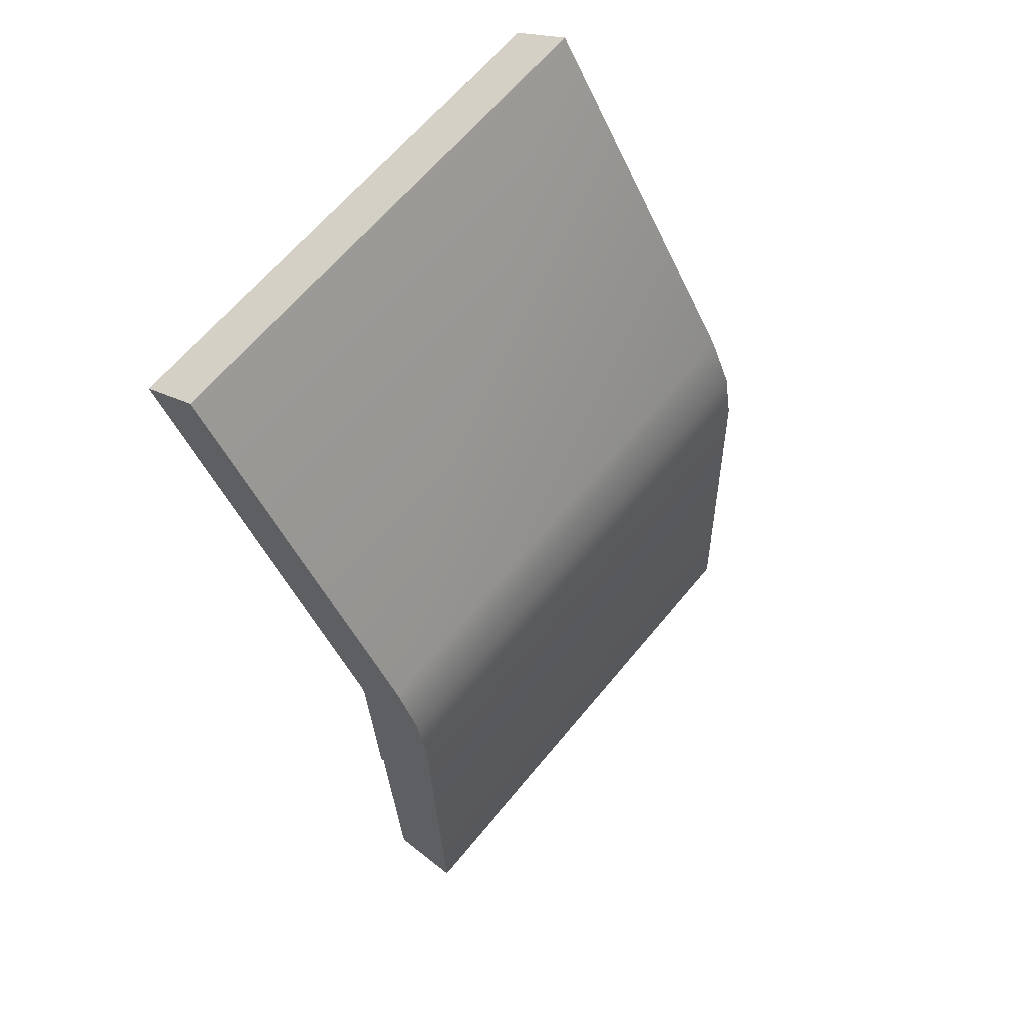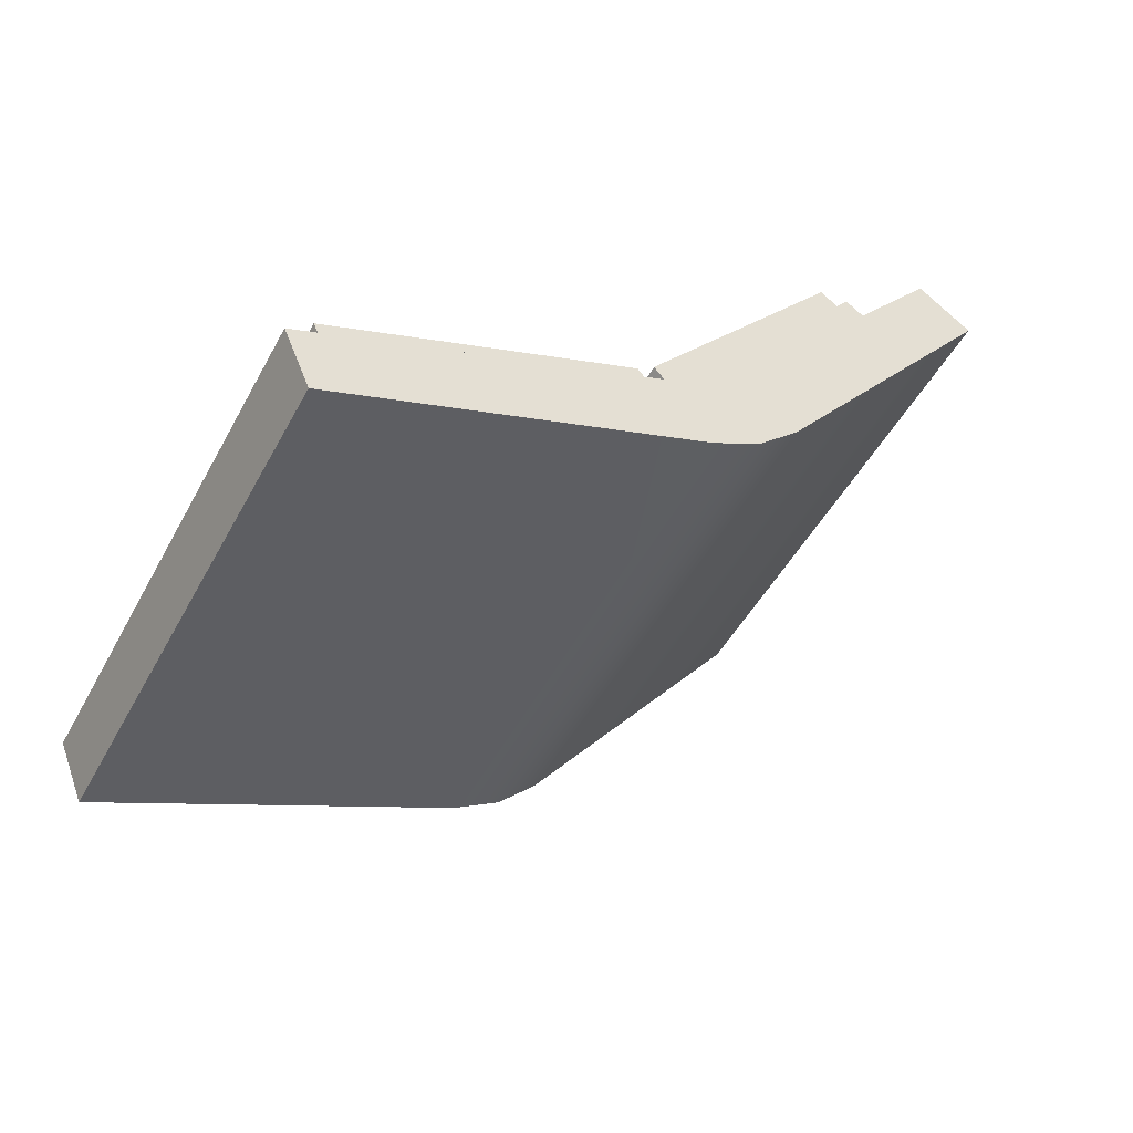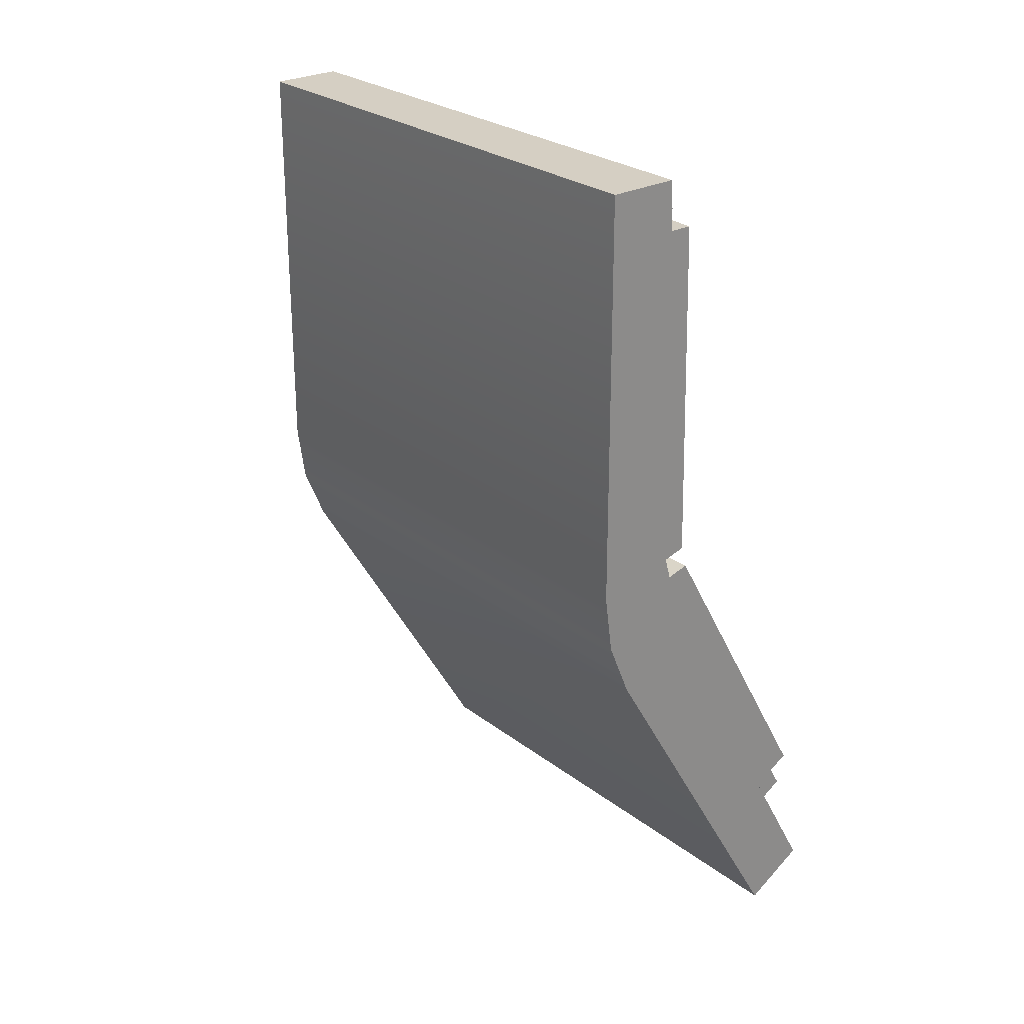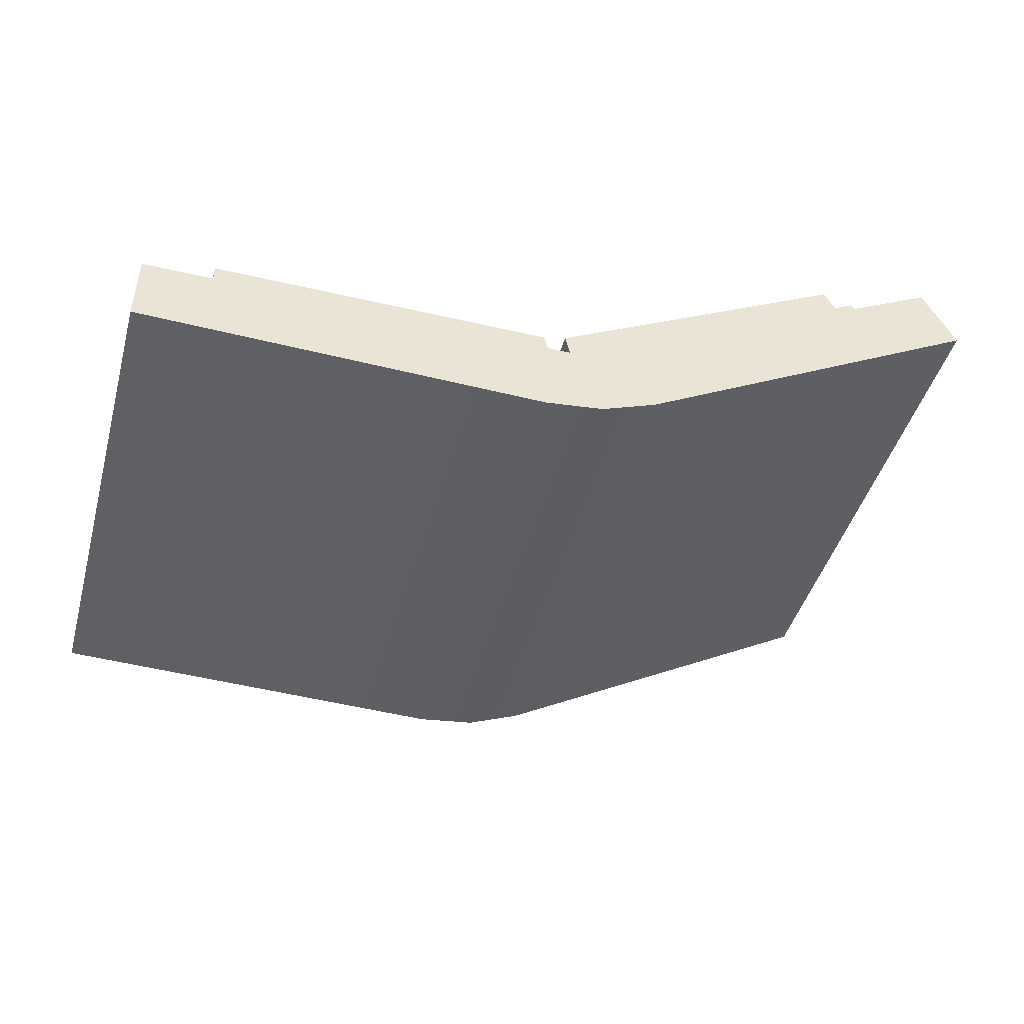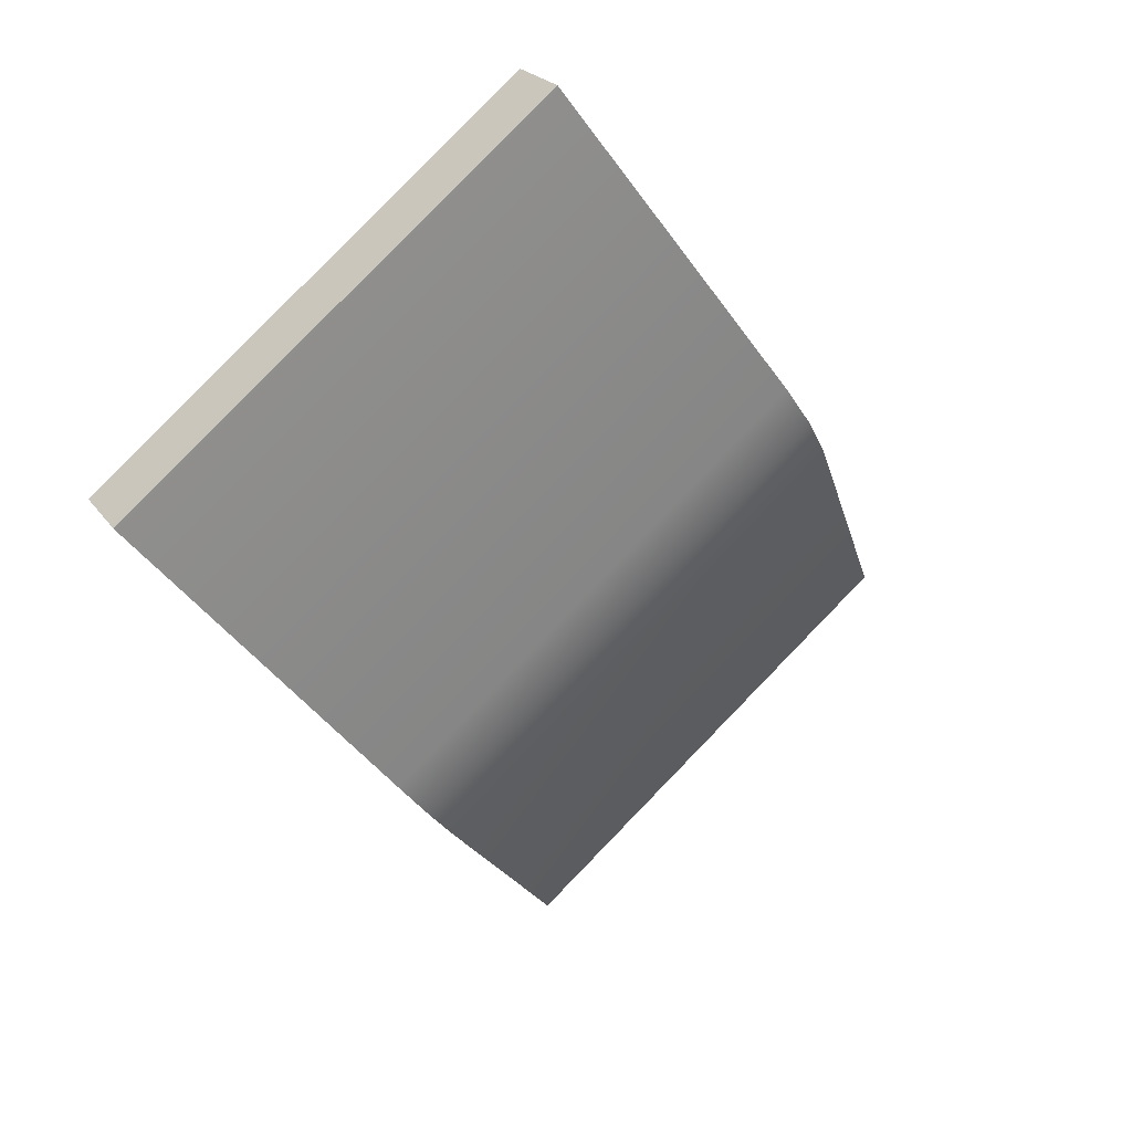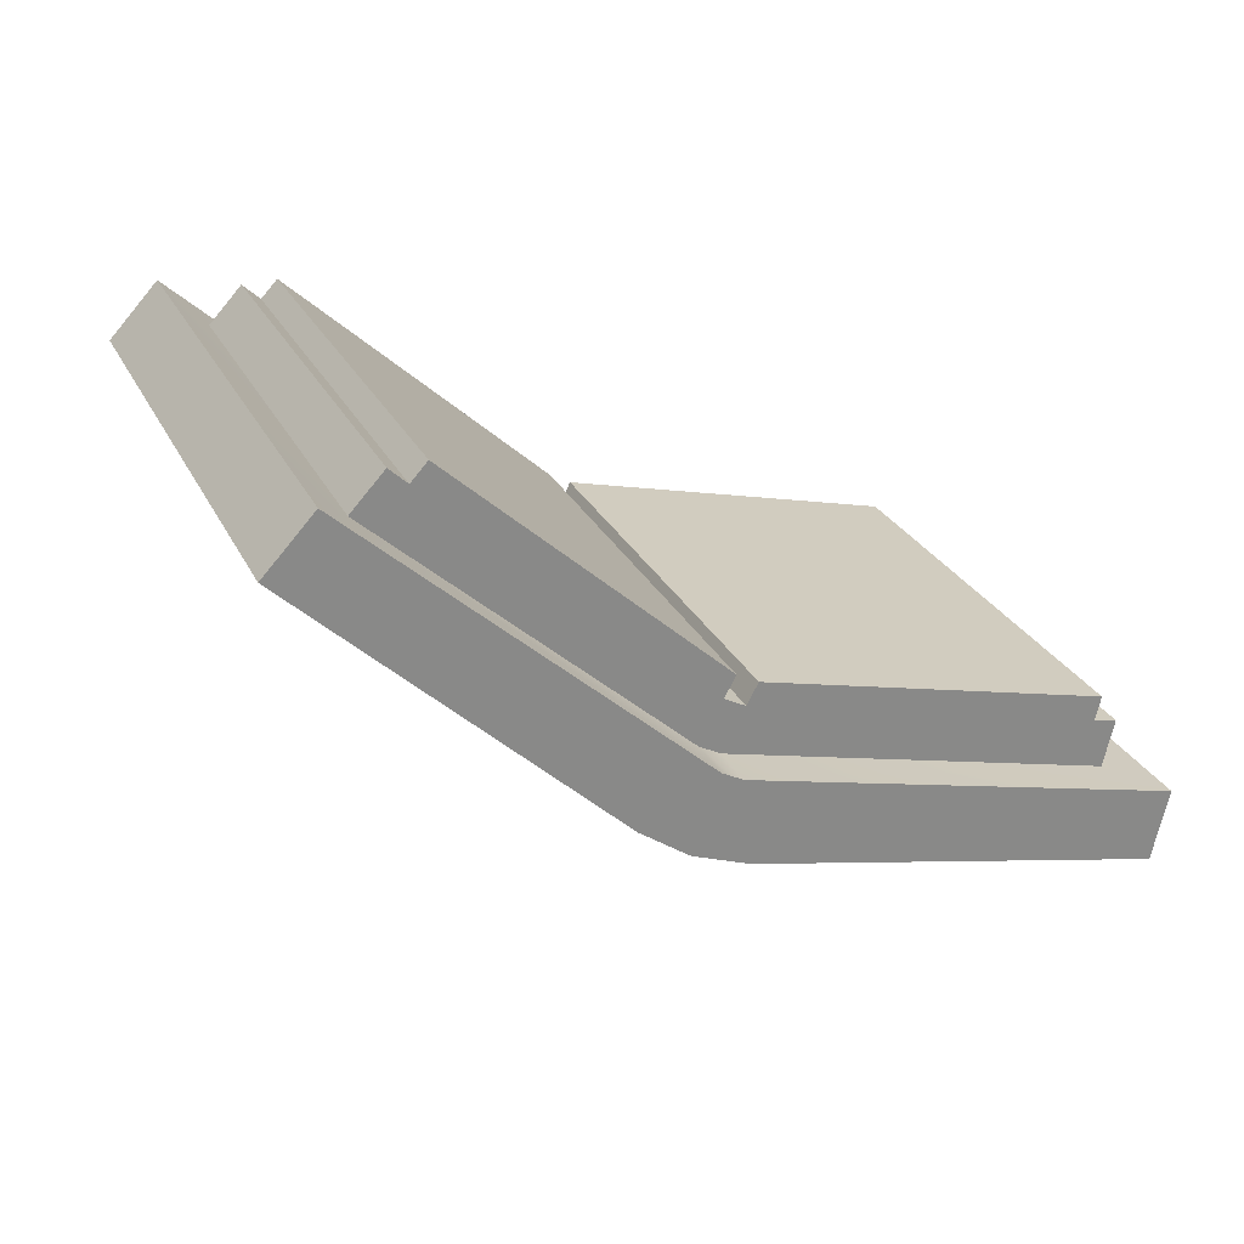
<metadata>
{"format":"obj","ext":"obj","renderer":"f3d","projection":"perspective","resolution":1024,"background":"white","views":[{"elev":-37.9,"azim":-76.9,"up":"+Z"},{"elev":10.0,"azim":-45.6,"up":"+Z"},{"elev":-54.3,"azim":101.8,"up":"+Z"},{"elev":-0.3,"azim":160.0,"up":"+Y"},{"elev":-30.9,"azim":113.4,"up":"+Y"},{"elev":-28.0,"azim":145.0,"up":"+Z"}]}
</metadata>
<code>
g magicbook_poison_spell_Mesh
v 0.4144 -0.968 1.313
v 0.6941 -0.6634 1.074
v 0.4146 -0.7215 1.024
v 0.6938 -0.9099 1.362
v 0.3734 -0.7255 1.021
v 0.3732 -0.972 1.309
v 0.3319 -0.9679 1.313
v 0.3321 -0.7215 1.024
v 0.05221 -0.9093 1.362
v 0.05236 -0.6629 1.074
v 0.3814 -0.8712 1.352
v 0.6206 -0.6218 1.153
v 0.6204 -0.8255 1.391
v 0.3816 -0.6677 1.113
v 0.3814 -0.9303 1.345
v 0.3732 -0.9089 1.32
v 0.3814 -0.9089 1.32
v 0.3732 -0.9303 1.345
v 0.3649 -0.9089 1.32
v 0.3649 -0.9303 1.345
v 0.06502 -0.873 1.394
v 0.09691 -0.858 1.363
v 0.09704 -0.6545 1.124
v 0.06517 -0.6266 1.105
v 0.3651 -0.6839 1.056
v 0.3651 -0.7053 1.081
v 0.3734 -0.7053 1.081
v 0.3734 -0.6839 1.056
v 0.3816 -0.7053 1.081
v 0.3816 -0.6839 1.056
v 0.1257 -0.8249 1.391
v 0.3651 -0.6677 1.113
v 0.3649 -0.8712 1.352
v 0.1258 -0.6214 1.153
v 0.681 -0.8735 1.393
v 0.6941 -0.6634 1.074
v 0.6938 -0.9099 1.362
v 0.6813 -0.6271 1.105
v 0.6492 -0.8586 1.363
v 0.6408 -0.6307 1.145
v 0.6494 -0.655 1.124
v 0.6406 -0.8343 1.383
v 0.3814 -0.8838 1.341
v 0.6204 -0.8255 1.391
v 0.6247 -0.8376 1.381
v 0.3814 -0.8712 1.352
v 0.1214 -0.8371 1.381
v 0.3649 -0.8712 1.352
v 0.3649 -0.8838 1.341
v 0.1257 -0.8249 1.391
v 0.3649 -0.9303 1.345
v 0.3319 -0.9679 1.313
v 0.06502 -0.873 1.394
v 0.05221 -0.9093 1.362
v 0.3732 -0.972 1.309
v 0.3732 -0.9303 1.345
v 0.3814 -0.9303 1.345
v 0.4144 -0.968 1.313
v 0.681 -0.8735 1.393
v 0.6938 -0.9099 1.362
v 0.06502 -0.873 1.394
v 0.05236 -0.6629 1.074
v 0.06517 -0.6266 1.105
v 0.05221 -0.9093 1.362
v 0.09691 -0.858 1.363
v 0.1056 -0.6302 1.145
v 0.1055 -0.8338 1.384
v 0.09704 -0.6545 1.124
v 0.3649 -0.8712 1.352
v 0.3651 -0.6802 1.103
v 0.3649 -0.8838 1.341
v 0.3651 -0.6677 1.113
v 0.3814 -0.8712 1.352
v 0.3816 -0.6802 1.103
v 0.3816 -0.6677 1.113
v 0.3814 -0.8838 1.341
v 0.3816 -0.6802 1.103
v 0.6206 -0.6218 1.153
v 0.3816 -0.6677 1.113
v 0.6249 -0.634 1.142
v 0.1215 -0.6335 1.142
v 0.3651 -0.6677 1.113
v 0.1258 -0.6214 1.153
v 0.3651 -0.6802 1.103
v 0.1258 -0.6214 1.153
v 0.1214 -0.8371 1.381
v 0.1258 -0.6214 1.153
v 0.1257 -0.8249 1.391
v 0.1215 -0.6335 1.142
v 0.6247 -0.8376 1.381
v 0.6206 -0.6218 1.153
v 0.6249 -0.634 1.142
v 0.6204 -0.8255 1.391
v 0.3814 -0.8838 1.341
v 0.3734 -0.6802 1.103
v 0.3816 -0.6802 1.103
v 0.3732 -0.8838 1.341
v 0.3651 -0.6802 1.103
v 0.3649 -0.8838 1.341
v 0.3649 -0.9089 1.32
v 0.09691 -0.858 1.363
v 0.1214 -0.8371 1.381
v 0.3649 -0.8838 1.341
v 0.1055 -0.8338 1.384
v 0.1055 -0.8338 1.384
v 0.1215 -0.6335 1.142
v 0.1214 -0.8371 1.381
v 0.1056 -0.6302 1.145
v 0.3732 -0.9089 1.32
v 0.3814 -0.8838 1.341
v 0.3814 -0.9089 1.32
v 0.3732 -0.8838 1.341
v 0.3649 -0.8838 1.341
v 0.3649 -0.9089 1.32
v 0.6247 -0.8376 1.381
v 0.6408 -0.6307 1.145
v 0.6406 -0.8343 1.383
v 0.6249 -0.634 1.142
v 0.3651 -0.7053 1.081
v 0.1215 -0.6335 1.142
v 0.09704 -0.6545 1.124
v 0.3651 -0.6802 1.103
v 0.1056 -0.6302 1.145
v 0.3816 -0.6802 1.103
v 0.3734 -0.7053 1.081
v 0.3816 -0.7053 1.081
v 0.3734 -0.6802 1.103
v 0.3651 -0.7053 1.081
v 0.3651 -0.6802 1.103
v 0.3651 -0.6839 1.056
v 0.06517 -0.6266 1.105
v 0.3321 -0.7215 1.024
v 0.05236 -0.6629 1.074
v 0.3734 -0.7255 1.021
v 0.3734 -0.6839 1.056
v 0.3816 -0.6839 1.056
v 0.4146 -0.7215 1.024
v 0.6813 -0.6271 1.105
v 0.6941 -0.6634 1.074
v 0.6247 -0.8376 1.381
v 0.3814 -0.8712 1.352
v 0.6204 -0.8255 1.391
v 0.3814 -0.8838 1.341
v 0.681 -0.8735 1.393
v 0.3814 -0.9089 1.32
v 0.6492 -0.8586 1.363
v 0.3814 -0.9303 1.345
v 0.6494 -0.655 1.124
v 0.6813 -0.6271 1.105
v 0.3816 -0.6839 1.056
v 0.3816 -0.7053 1.081
v 0.3814 -0.9089 1.32
v 0.6247 -0.8376 1.381
v 0.6492 -0.8586 1.363
v 0.3814 -0.8838 1.341
v 0.6406 -0.8343 1.383
v 0.3816 -0.7053 1.081
v 0.6494 -0.655 1.124
v 0.6249 -0.634 1.142
v 0.3816 -0.6802 1.103
v 0.6408 -0.6307 1.145
f -159 -160 -161
f -158 -161 -160
f -159 -161 -157
f -156 -157 -161
f -156 -155 -157
f -154 -157 -155
f -155 -153 -154
f -152 -154 -153
f -149 -150 -151
f -148 -151 -150
f -145 -146 -147
f -144 -147 -146
f -146 -143 -144
f -142 -144 -143
f -142 -143 -141
f -140 -141 -143
f -140 -139 -141
f -138 -141 -139
f -138 -139 -137
f -136 -137 -139
f -136 -135 -137
f -134 -137 -135
f -135 -133 -134
f -132 -134 -133
f -129 -130 -131
f -128 -131 -130
f -125 -126 -127
f -124 -127 -126
f -121 -122 -123
f -120 -123 -122
f -117 -118 -119
f -116 -119 -118
f -113 -114 -115
f -112 -115 -114
f -109 -110 -111
f -108 -110 -109
f -110 -107 -111
f -106 -111 -107
f -106 -107 -105
f -104 -105 -107
f -104 -103 -105
f -104 -102 -103
f -99 -100 -101
f -98 -101 -100
f -95 -96 -97
f -94 -97 -96
f -91 -92 -93
f -90 -93 -92
f -87 -88 -89
f -86 -89 -88
f -83 -84 -85
f -82 -85 -84
f -79 -80 -81
f -78 -81 -80
f -78 -81 -80
f -77 -80 -81
f -74 -75 -76
f -73 -76 -75
f -70 -71 -72
f -69 -72 -71
f -66 -67 -68
f -65 -68 -67
f -67 -64 -65
f -63 -65 -64
f -60 -61 -62
f -59 -60 -62
f -58 -61 -60
f -55 -56 -57
f -54 -57 -56
f -51 -52 -53
f -50 -53 -52
f -50 -49 -53
f -48 -53 -49
f -45 -46 -47
f -44 -47 -46
f -41 -42 -43
f -42 -40 -43
f -39 -42 -41
f -36 -37 -38
f -35 -38 -37
f -37 -34 -35
f -33 -35 -34
f -30 -31 -32
f -30 -29 -31
f -30 -32 -28
f -27 -28 -32
f -27 -26 -28
f -25 -28 -26
f -24 -25 -26
f -23 -25 -24
f -20 -21 -22
f -19 -22 -21
f -16 -17 -18
f -15 -18 -17
f -16 -18 -14
f -13 -14 -18
f -13 -12 -14
f -11 -14 -12
f -8 -9 -10
f -9 -7 -10
f -6 -9 -8
f -3 -4 -5
f -2 -3 -5
f -1 -4 -3

</code>
